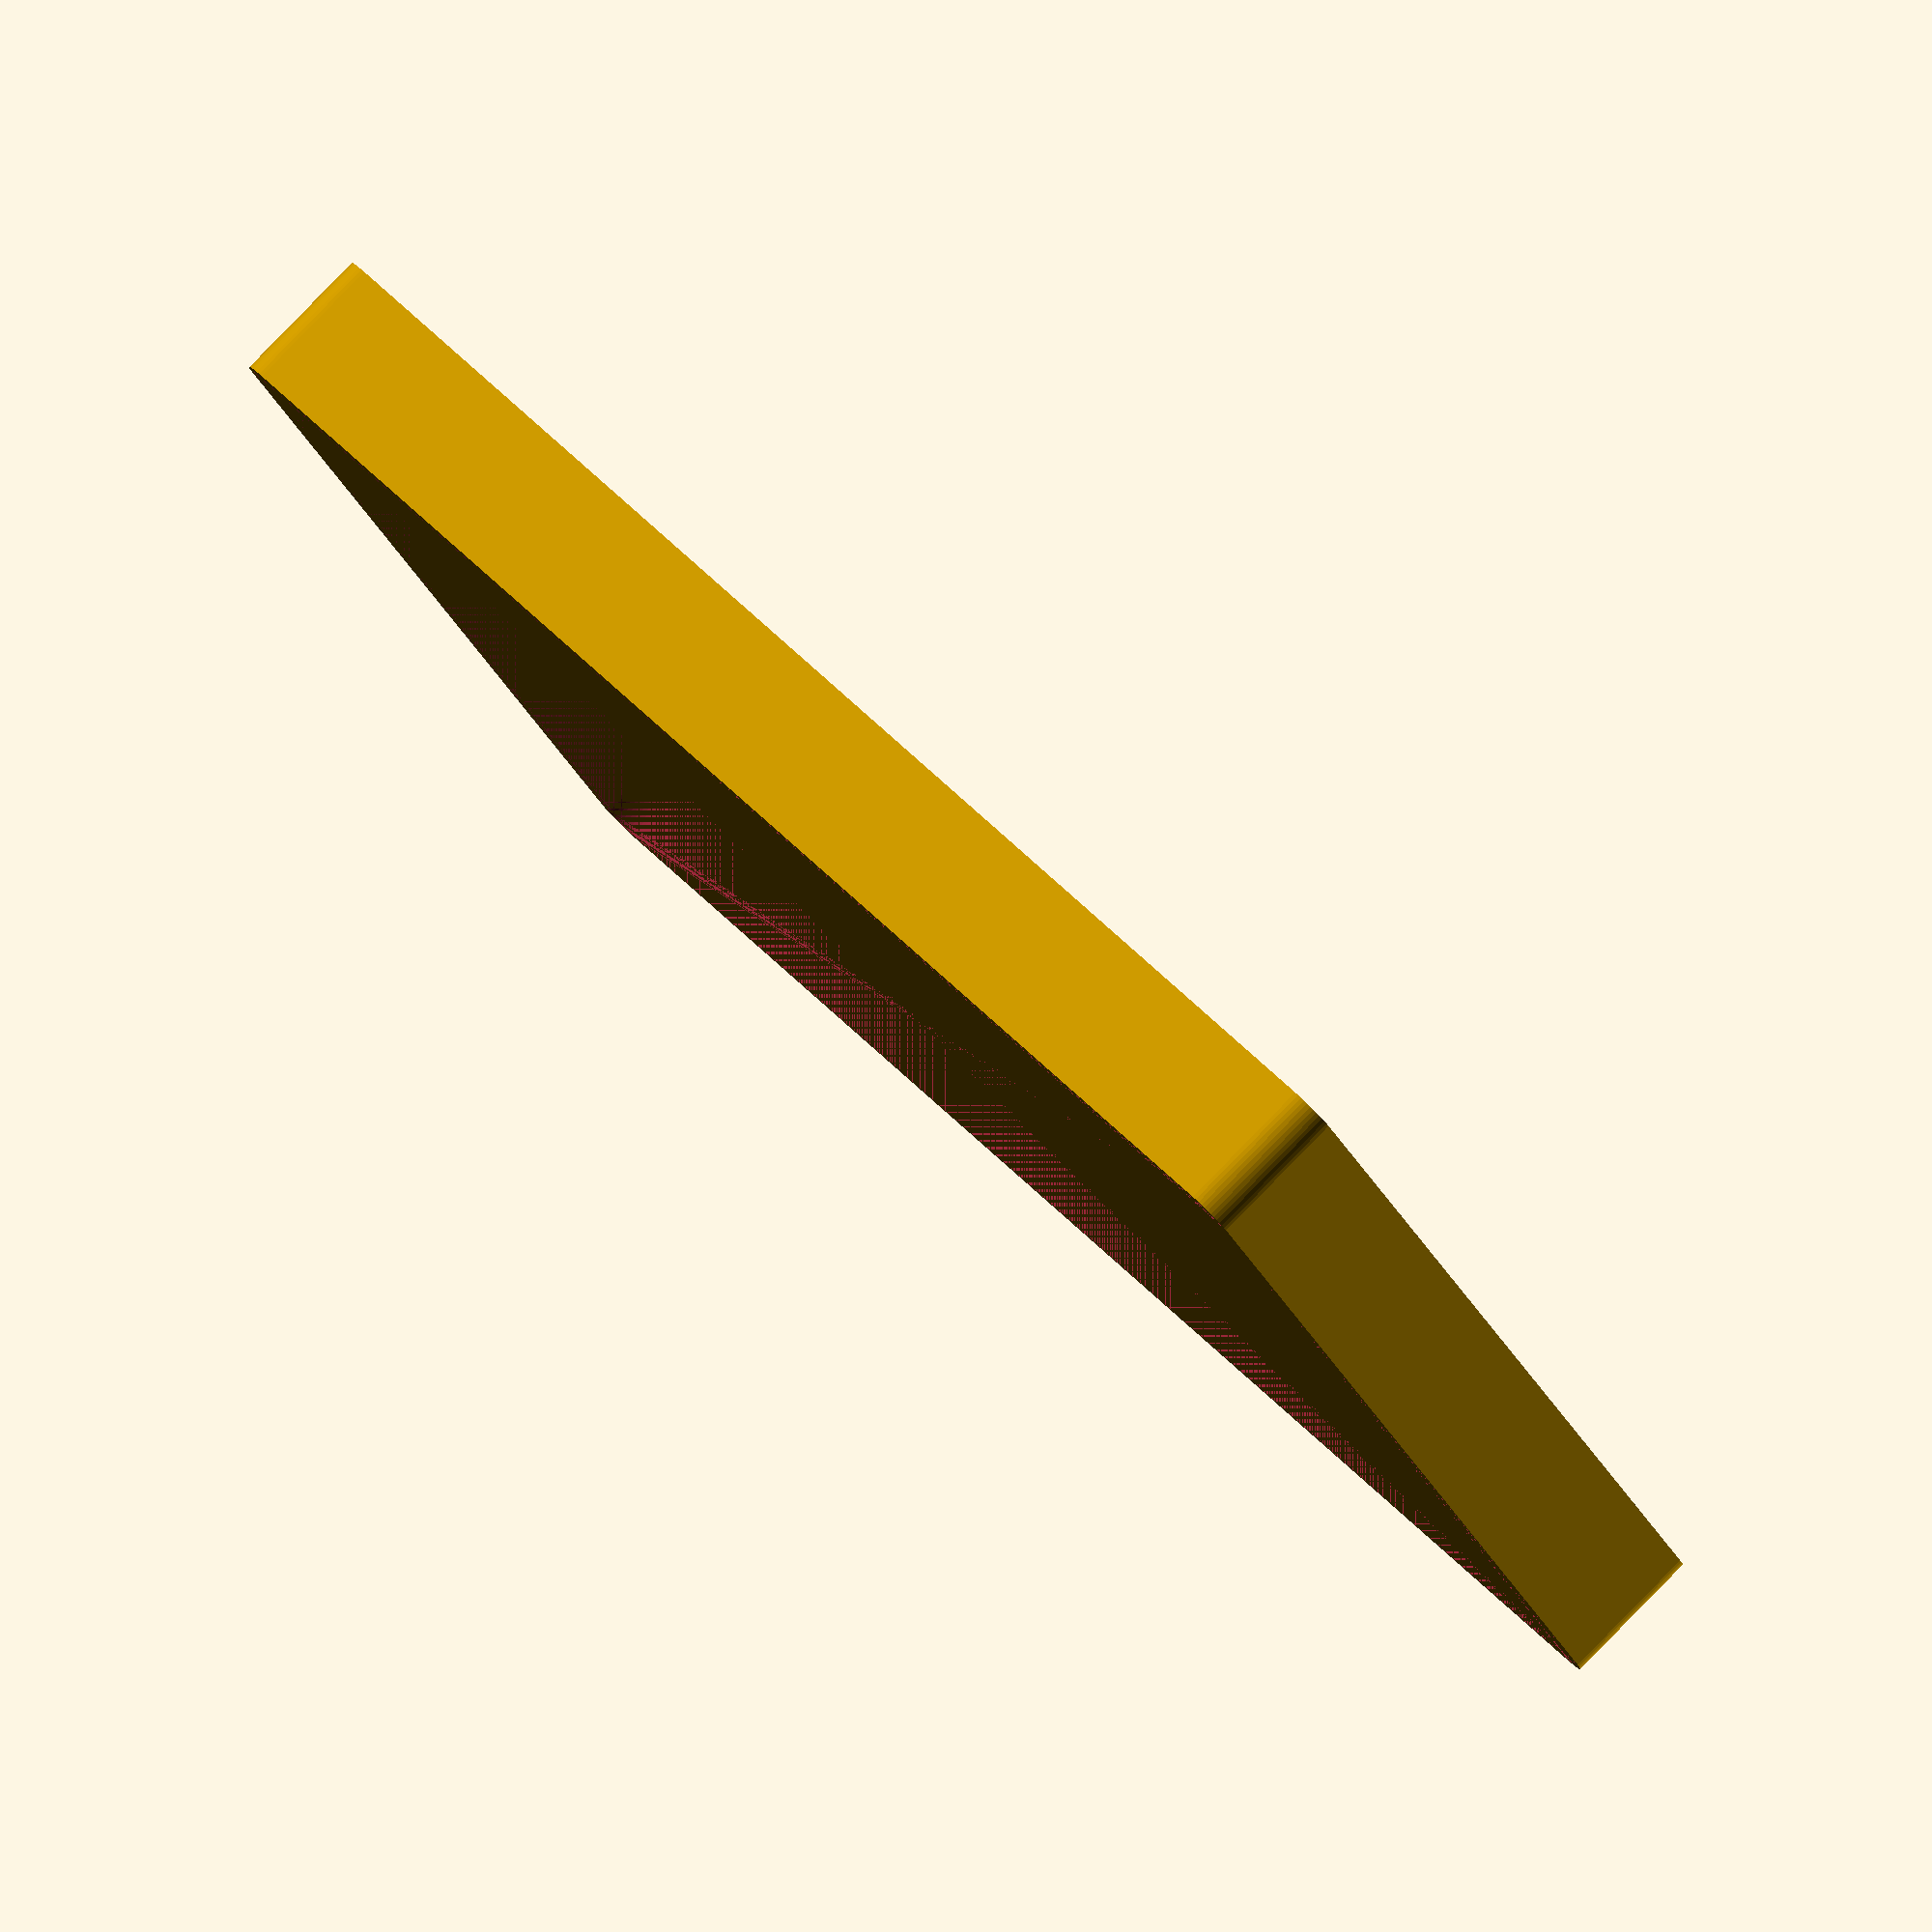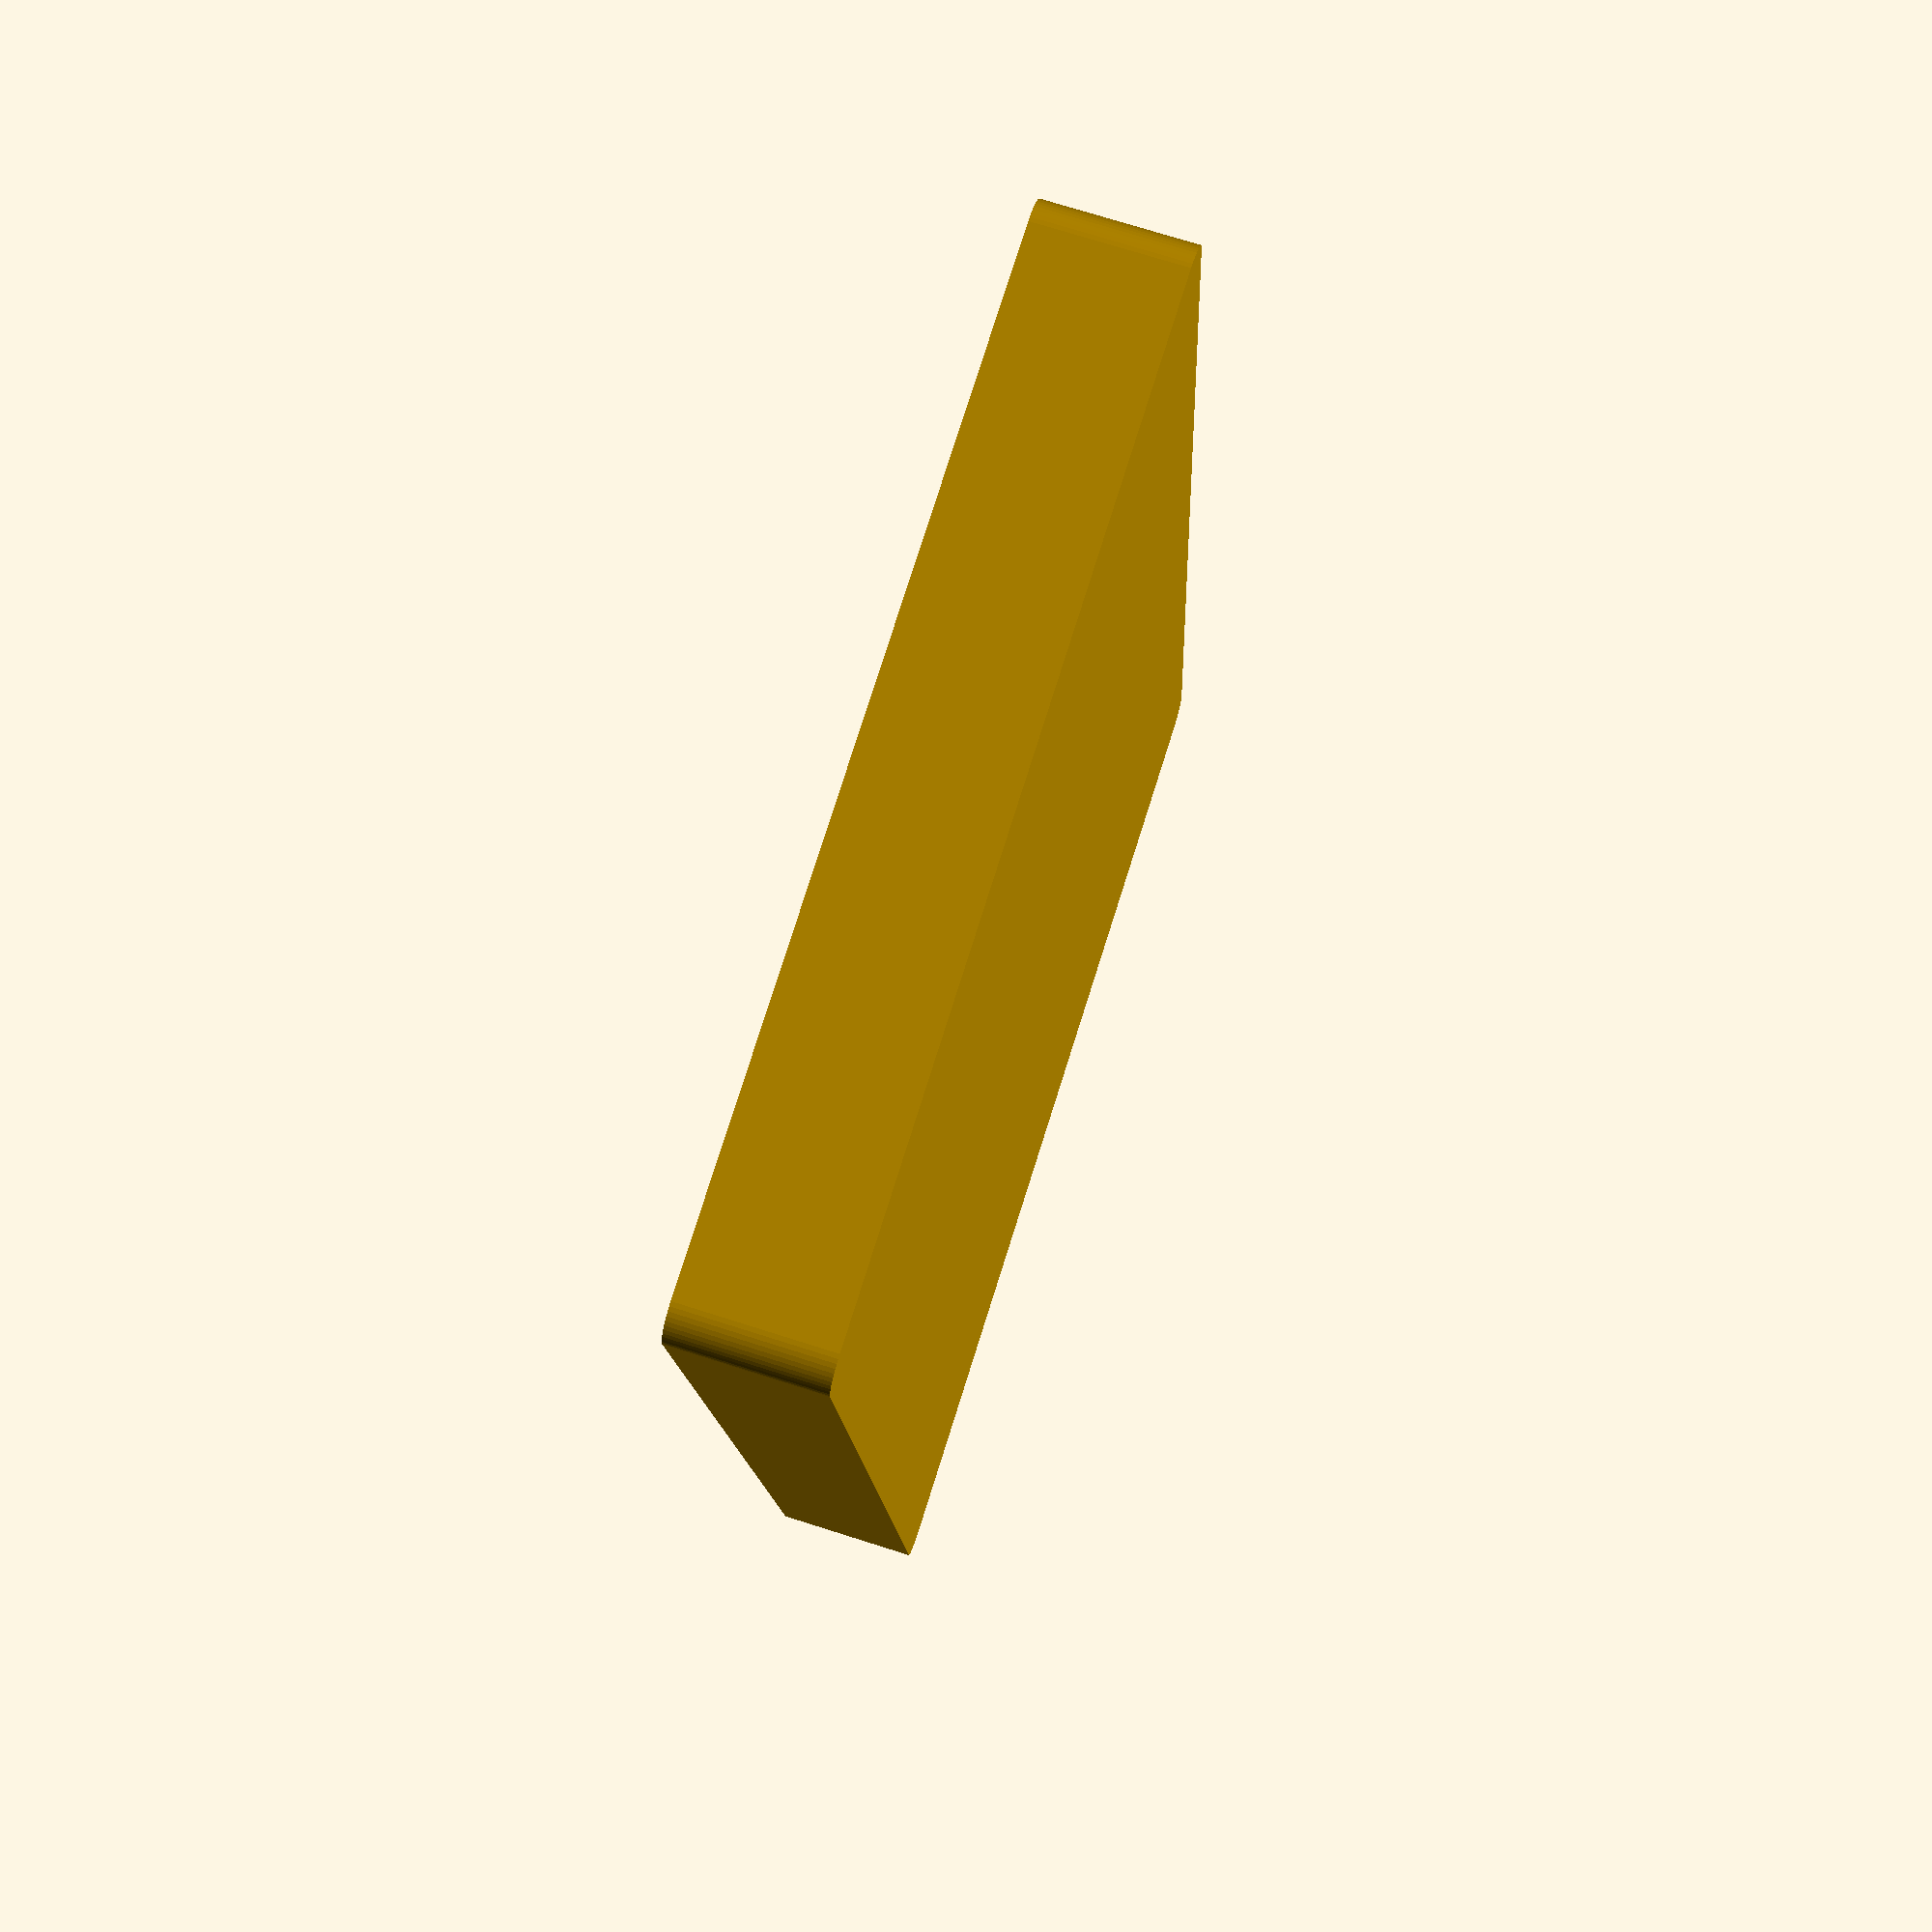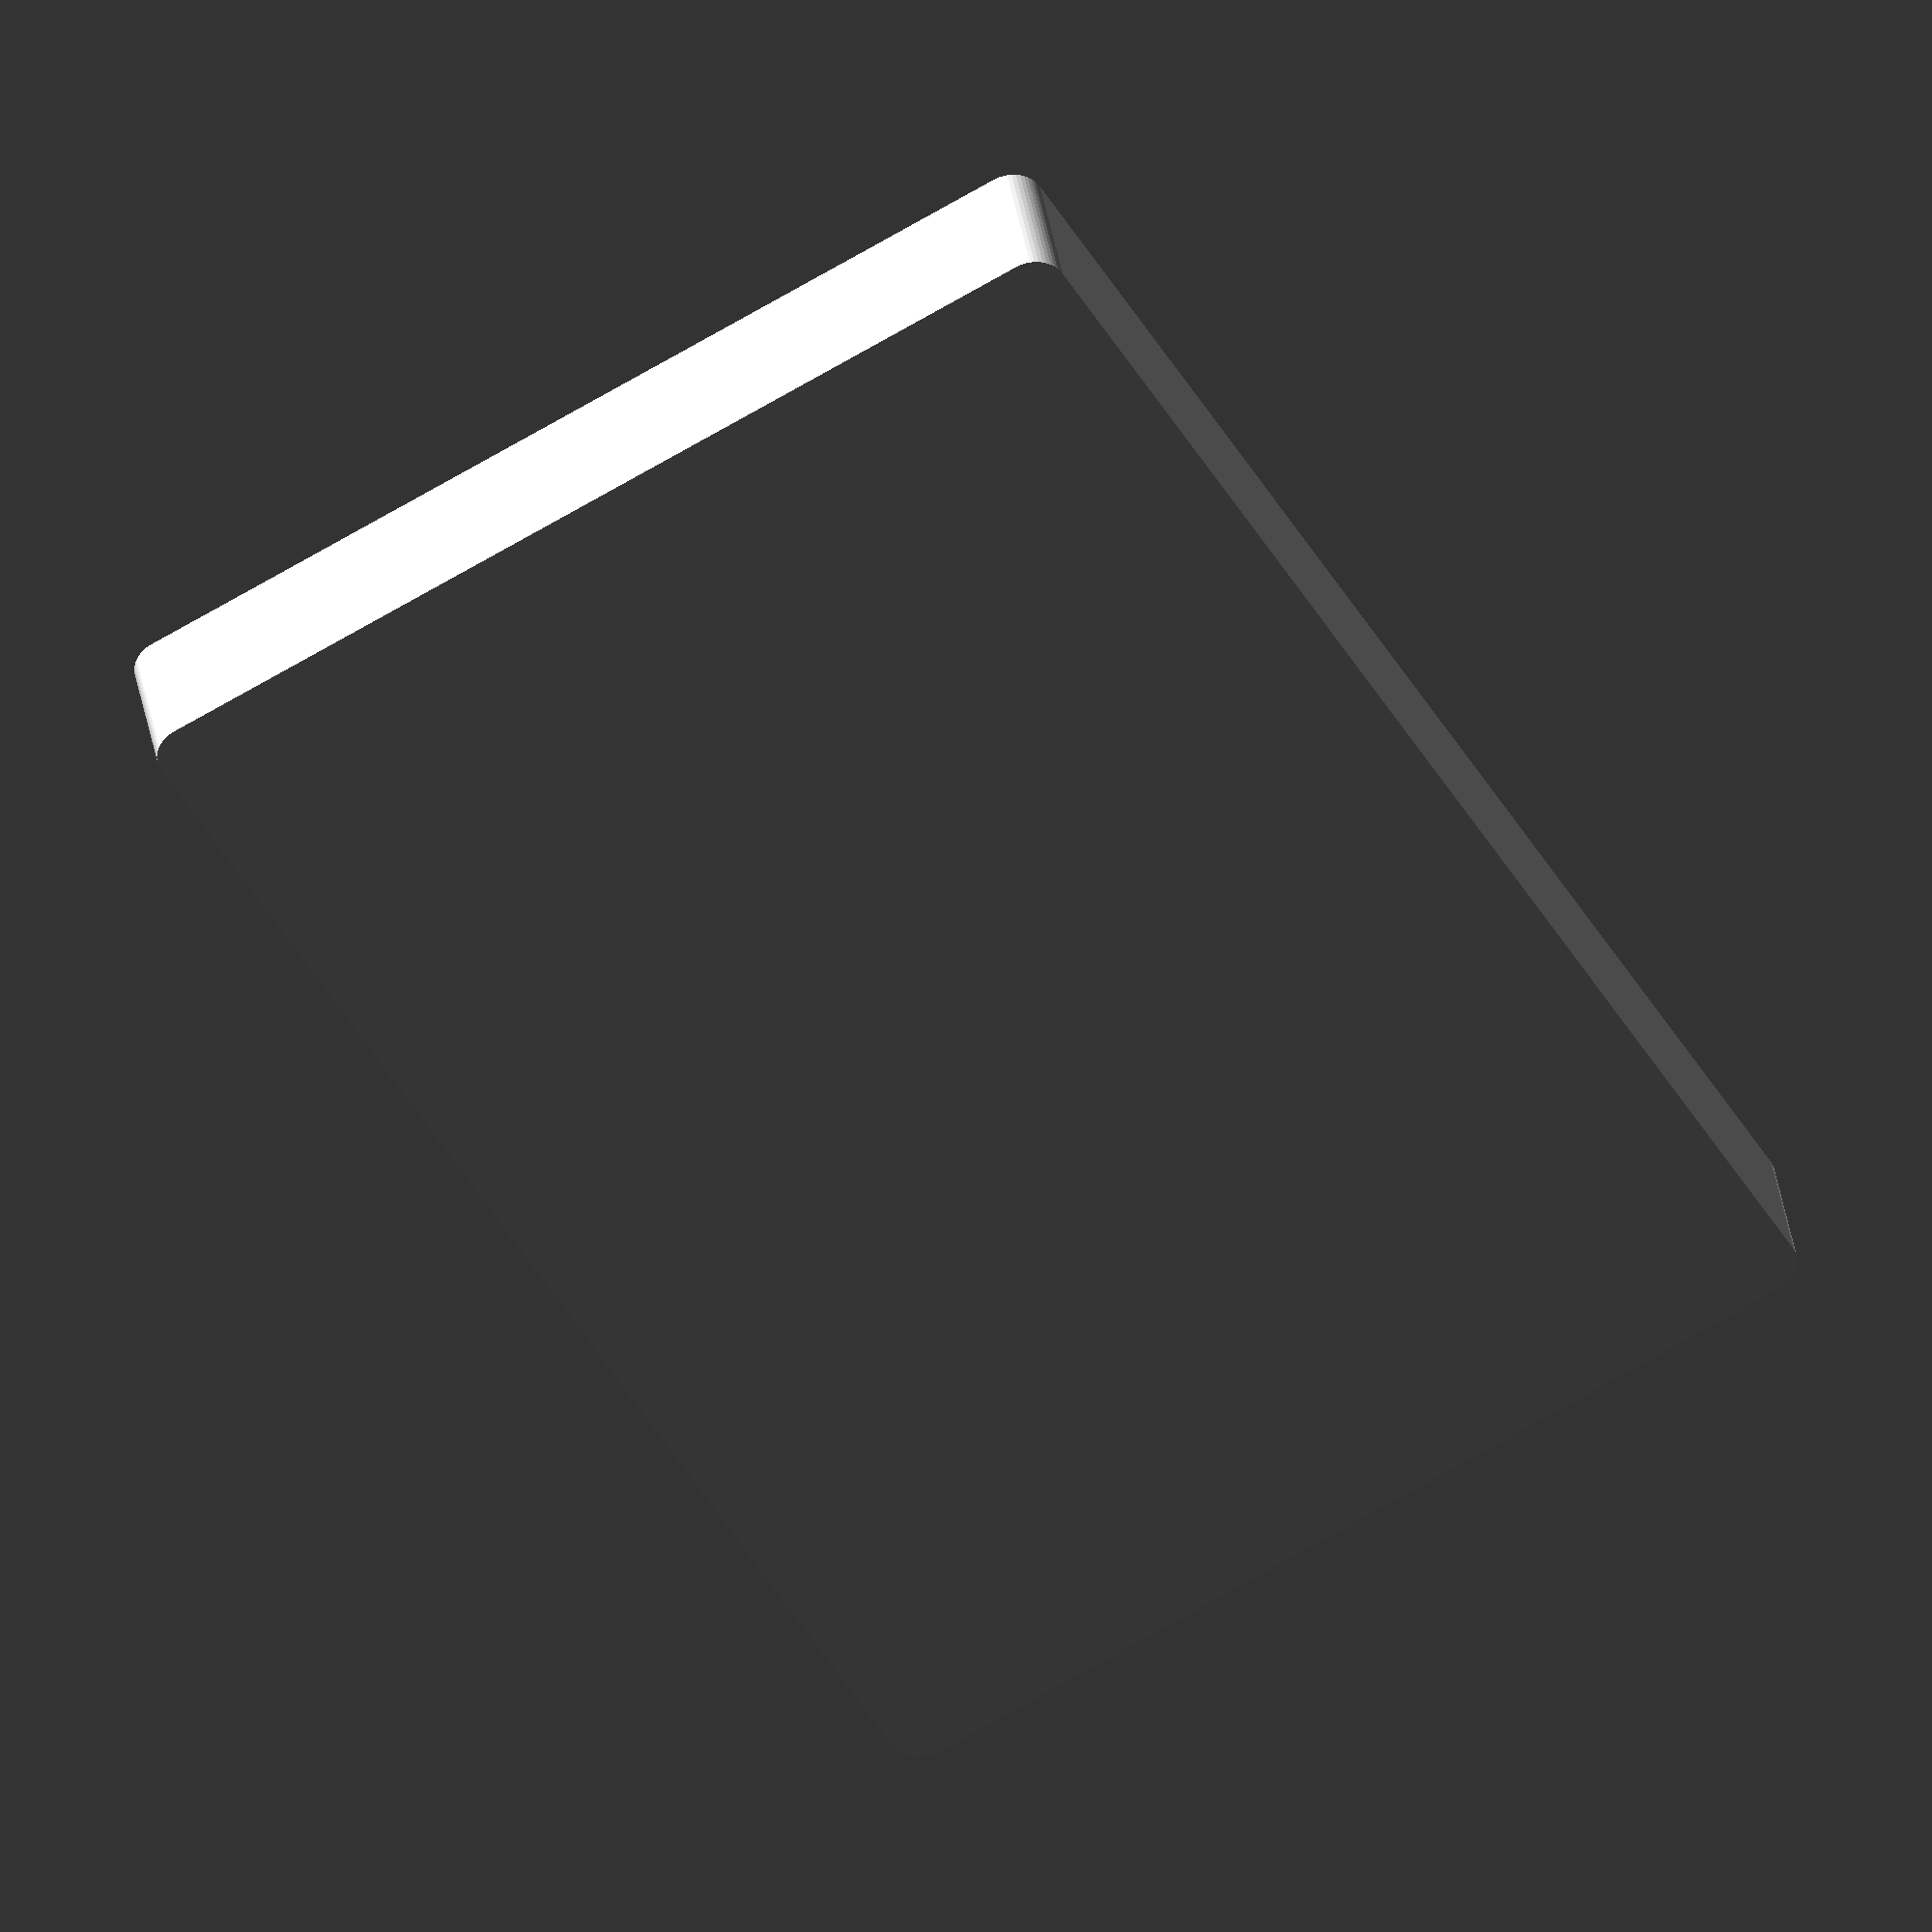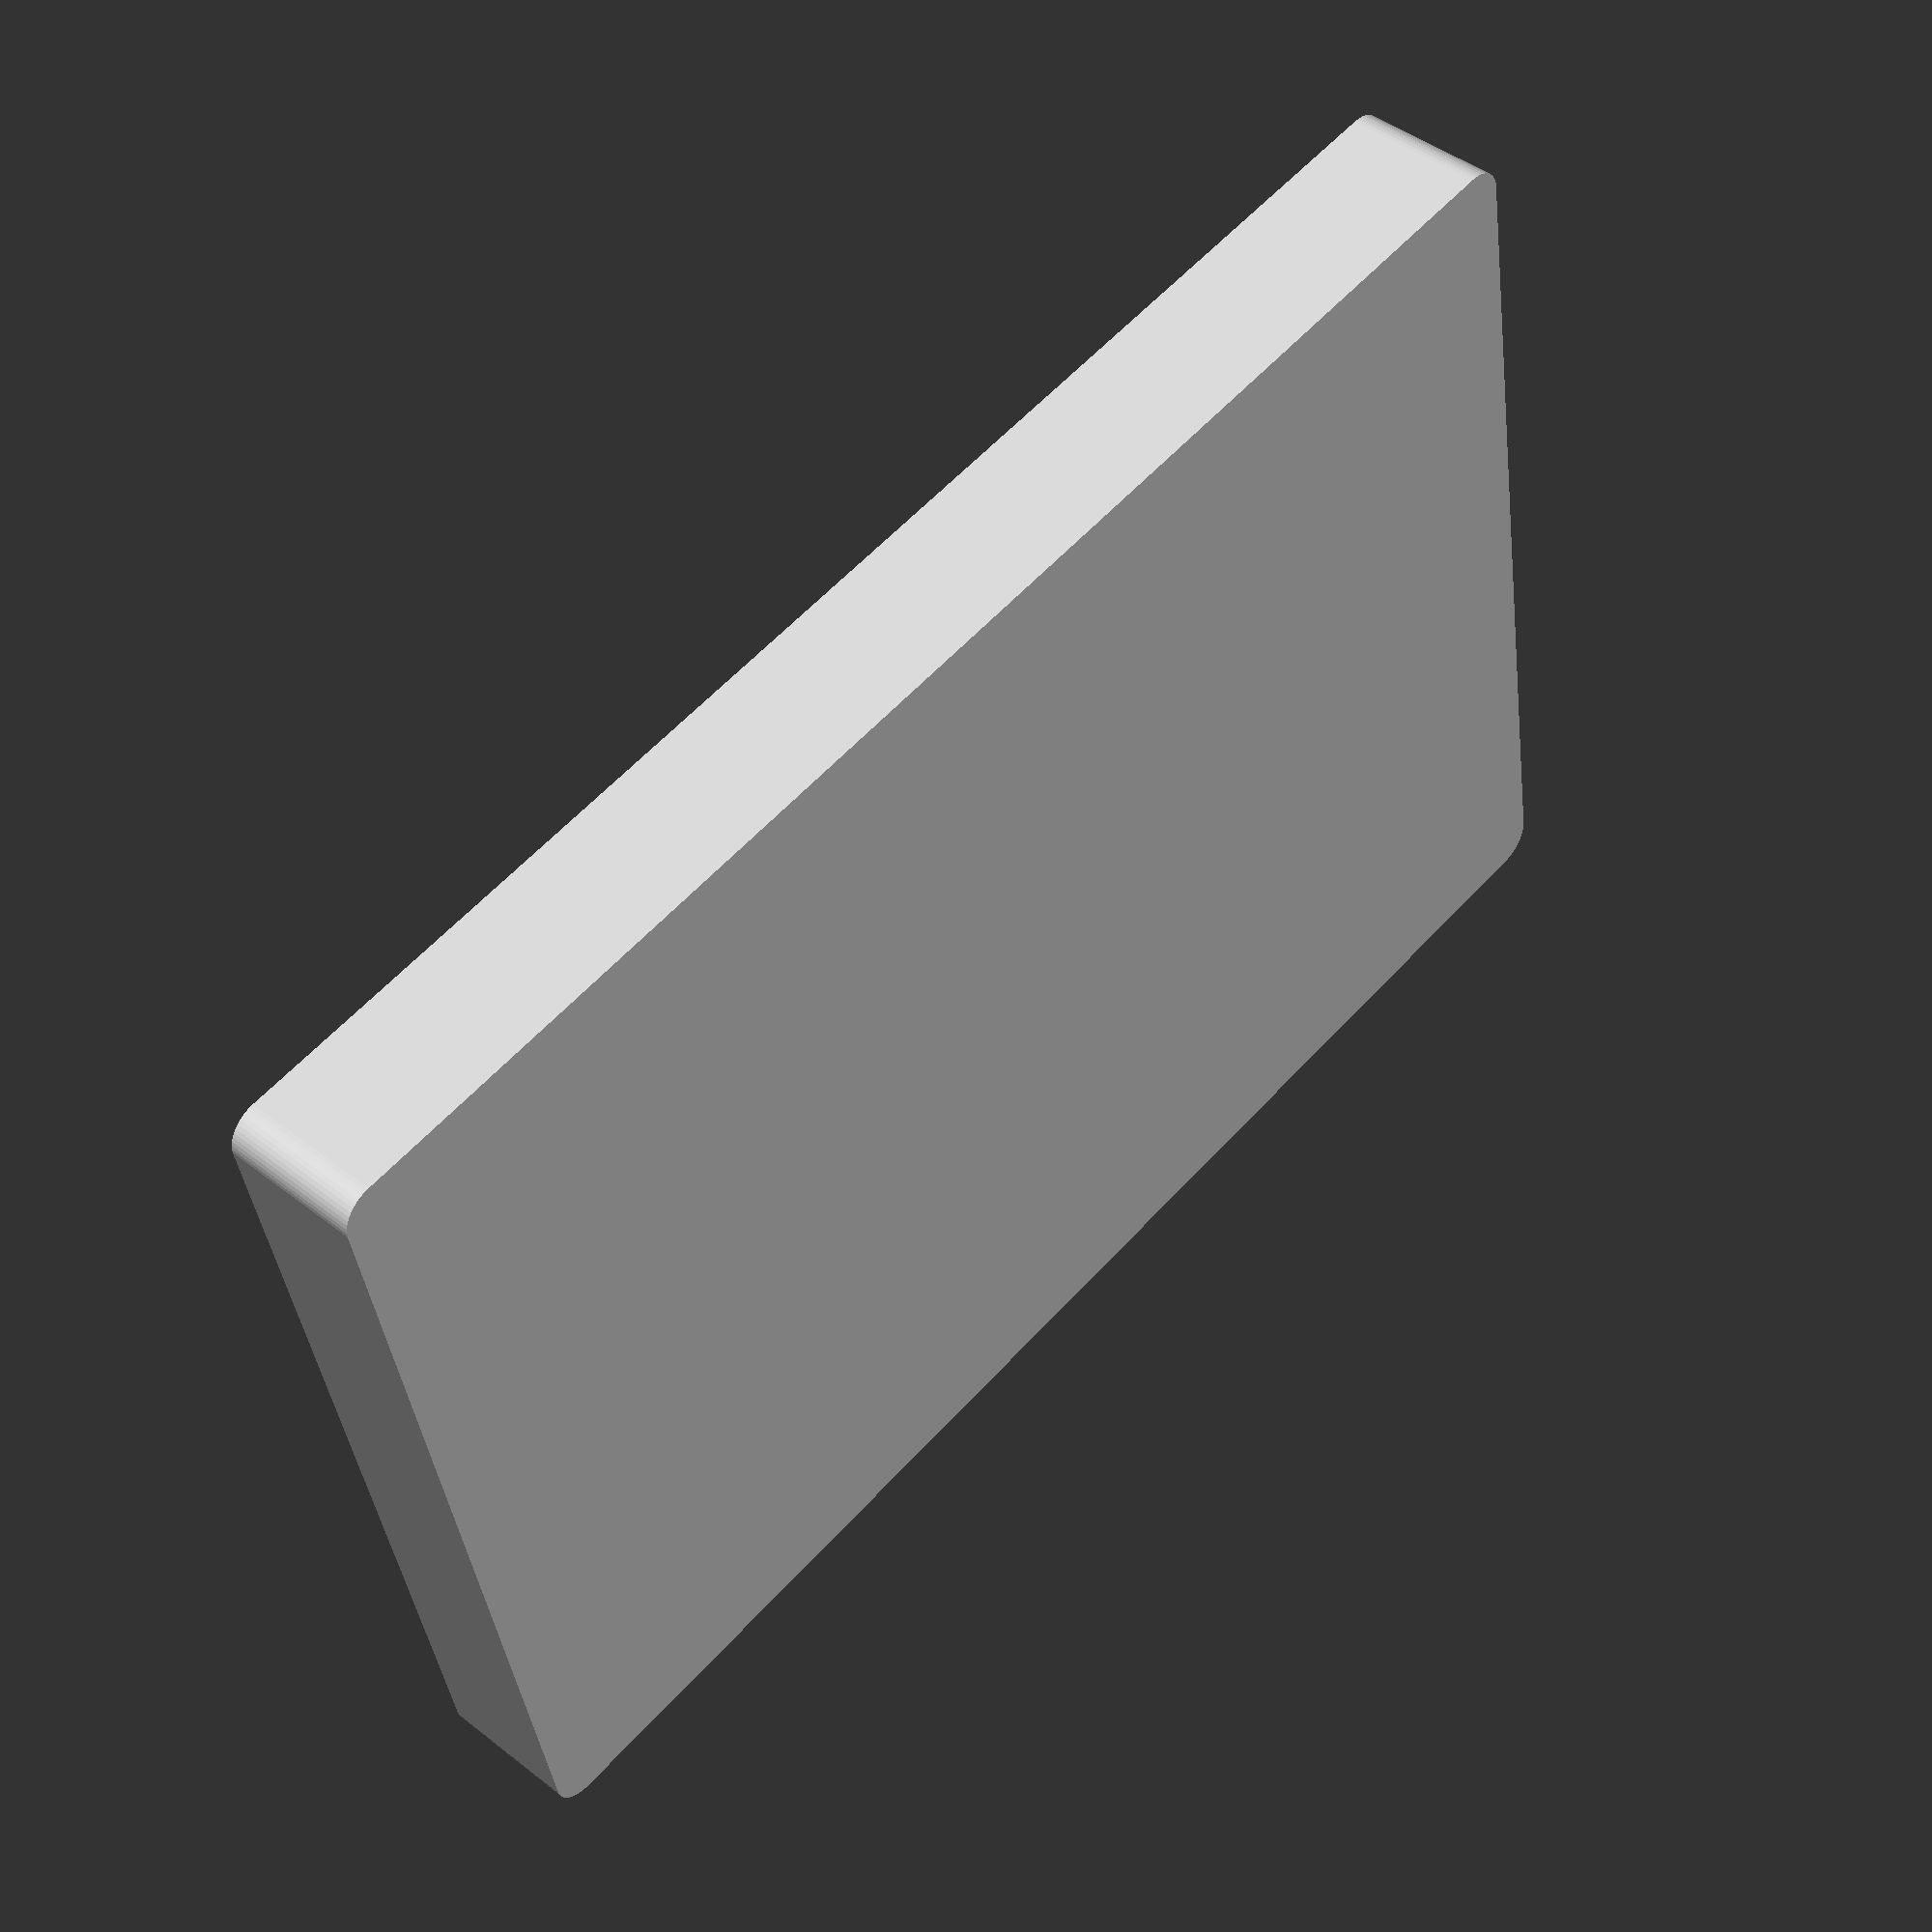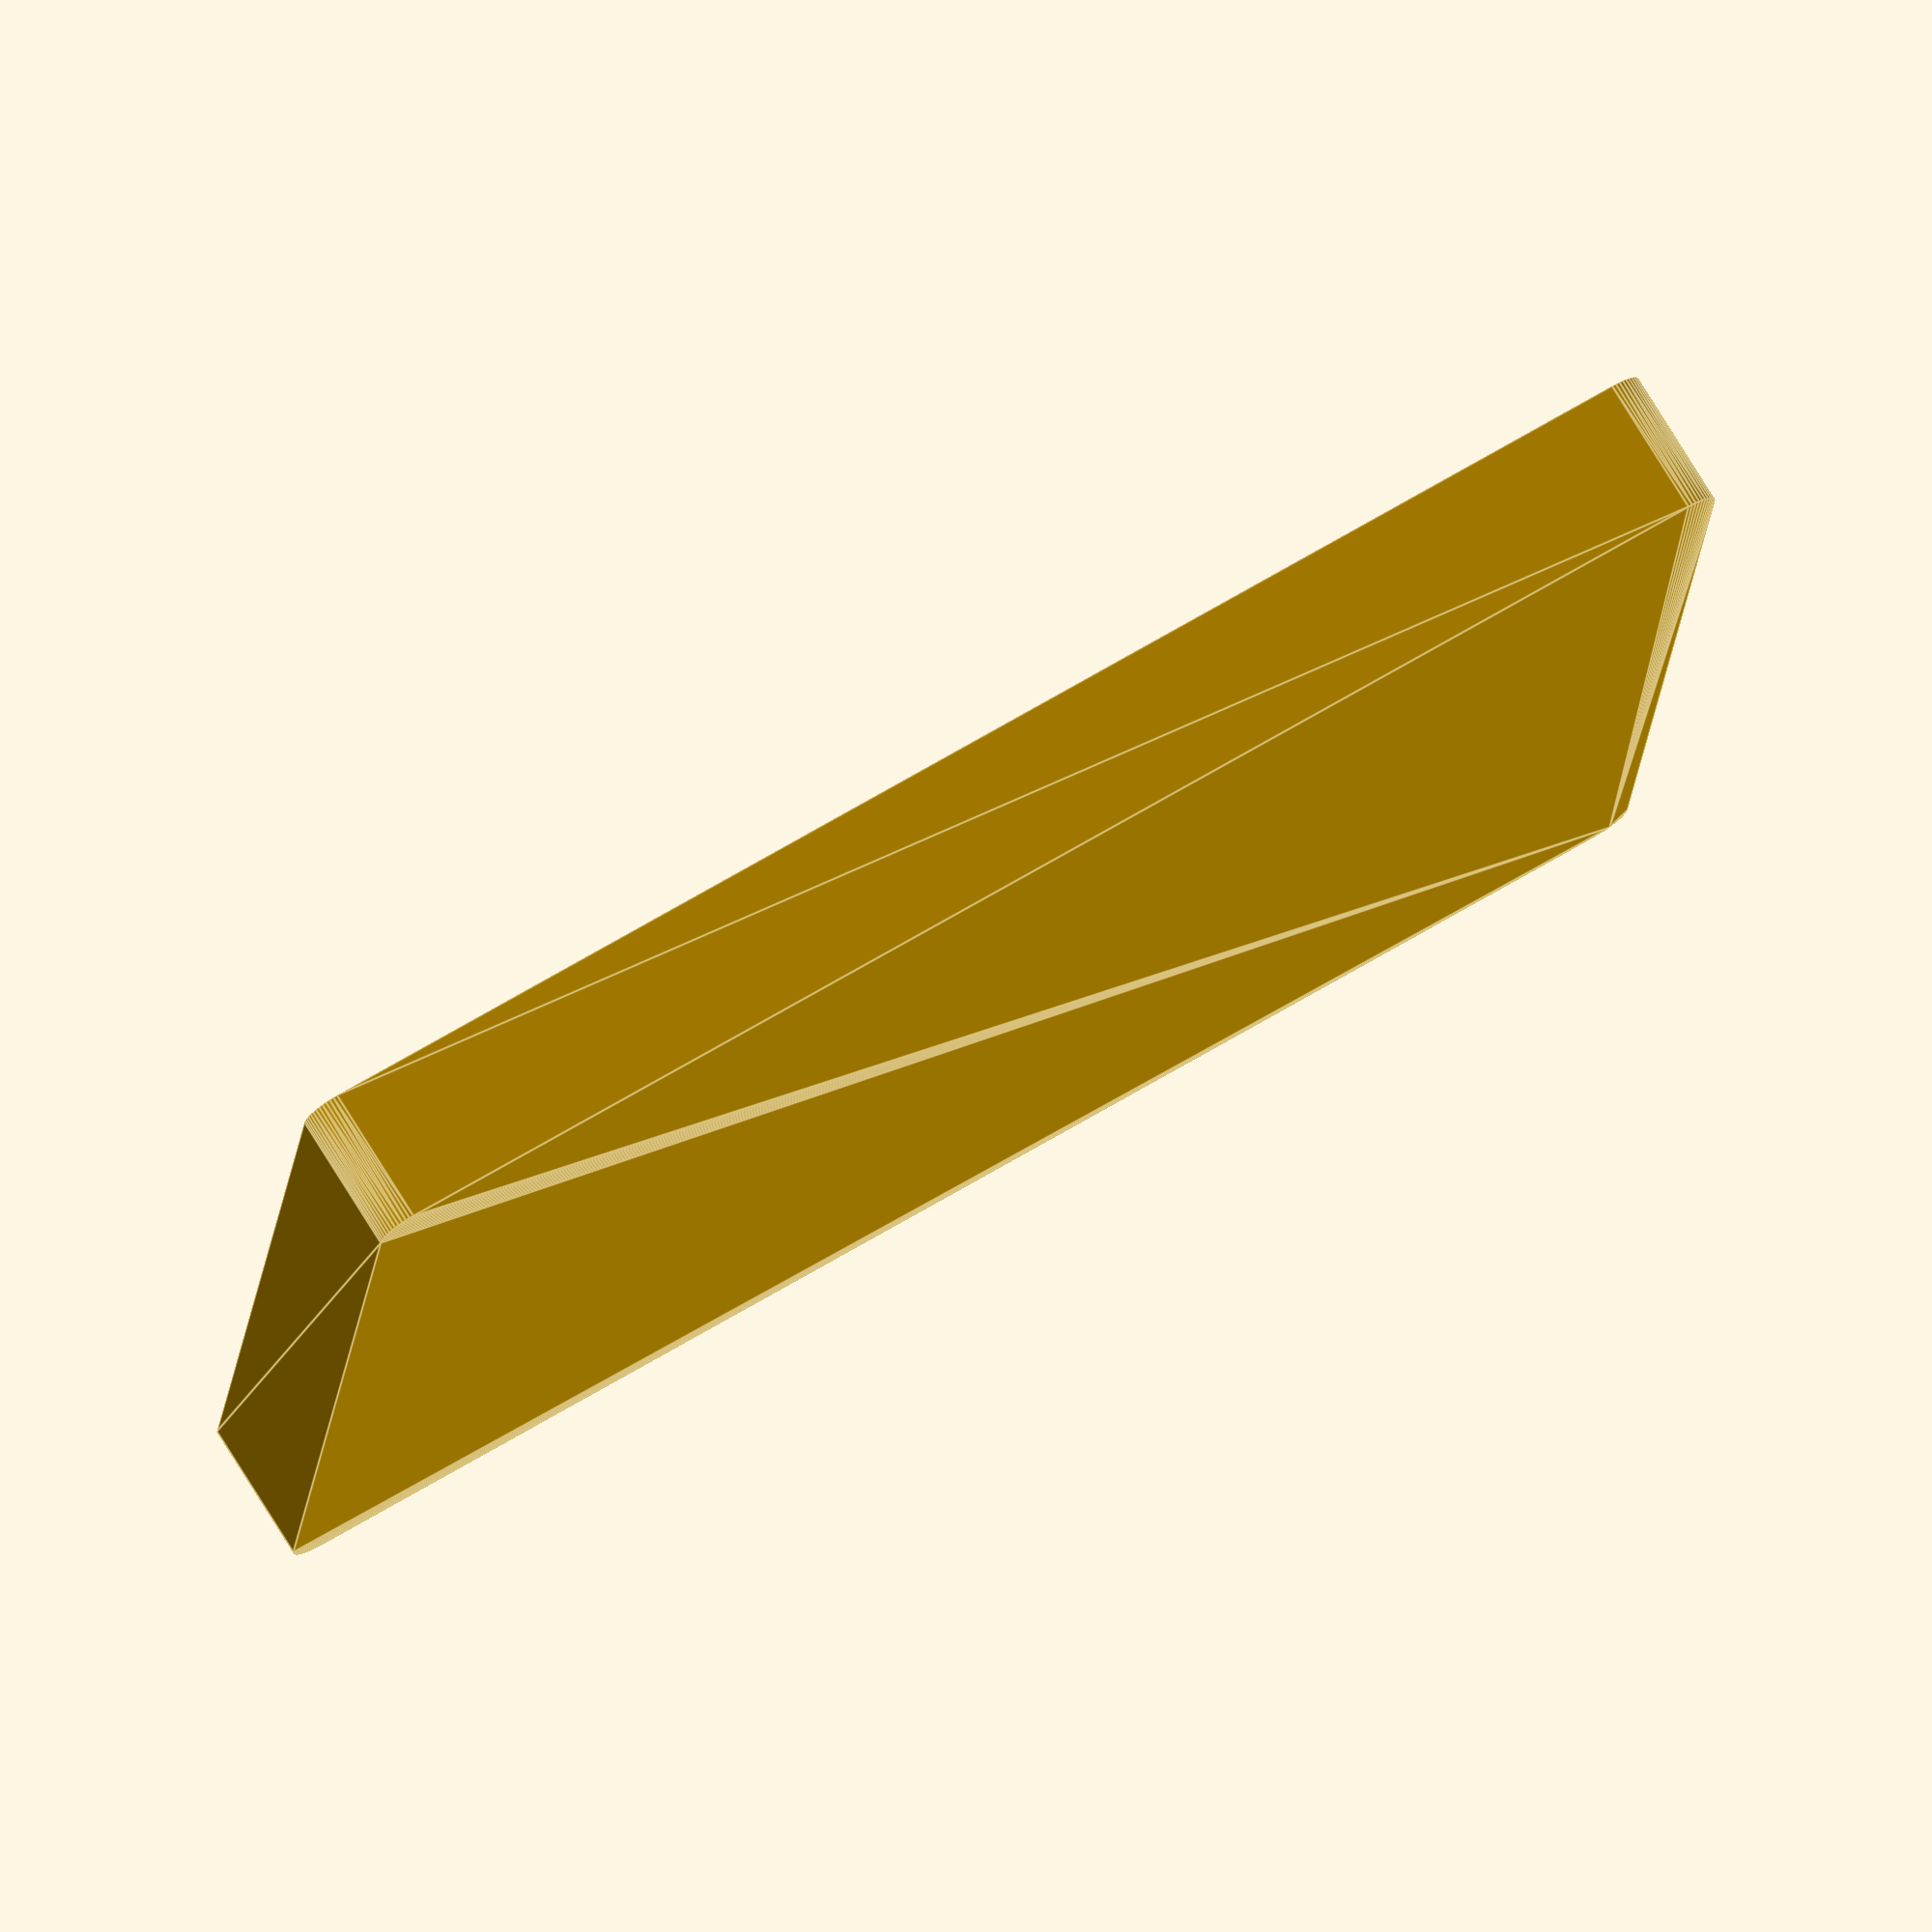
<openscad>
$fn = 50;


difference() {
	union() {
		hull() {
			translate(v = [-70.0000000000, 107.5000000000, 0]) {
				cylinder(h = 21, r = 5);
			}
			translate(v = [70.0000000000, 107.5000000000, 0]) {
				cylinder(h = 21, r = 5);
			}
			translate(v = [-70.0000000000, -107.5000000000, 0]) {
				cylinder(h = 21, r = 5);
			}
			translate(v = [70.0000000000, -107.5000000000, 0]) {
				cylinder(h = 21, r = 5);
			}
		}
	}
	union() {
		translate(v = [0, 0, 2]) {
			hull() {
				translate(v = [-70.0000000000, 107.5000000000, 0]) {
					cylinder(h = 19, r = 4);
				}
				translate(v = [70.0000000000, 107.5000000000, 0]) {
					cylinder(h = 19, r = 4);
				}
				translate(v = [-70.0000000000, -107.5000000000, 0]) {
					cylinder(h = 19, r = 4);
				}
				translate(v = [70.0000000000, -107.5000000000, 0]) {
					cylinder(h = 19, r = 4);
				}
			}
		}
	}
}
</openscad>
<views>
elev=276.3 azim=60.0 roll=44.3 proj=o view=wireframe
elev=287.6 azim=186.0 roll=107.7 proj=p view=solid
elev=143.0 azim=29.5 roll=8.9 proj=o view=wireframe
elev=135.6 azim=100.0 roll=47.6 proj=p view=wireframe
elev=285.3 azim=84.0 roll=148.6 proj=o view=edges
</views>
